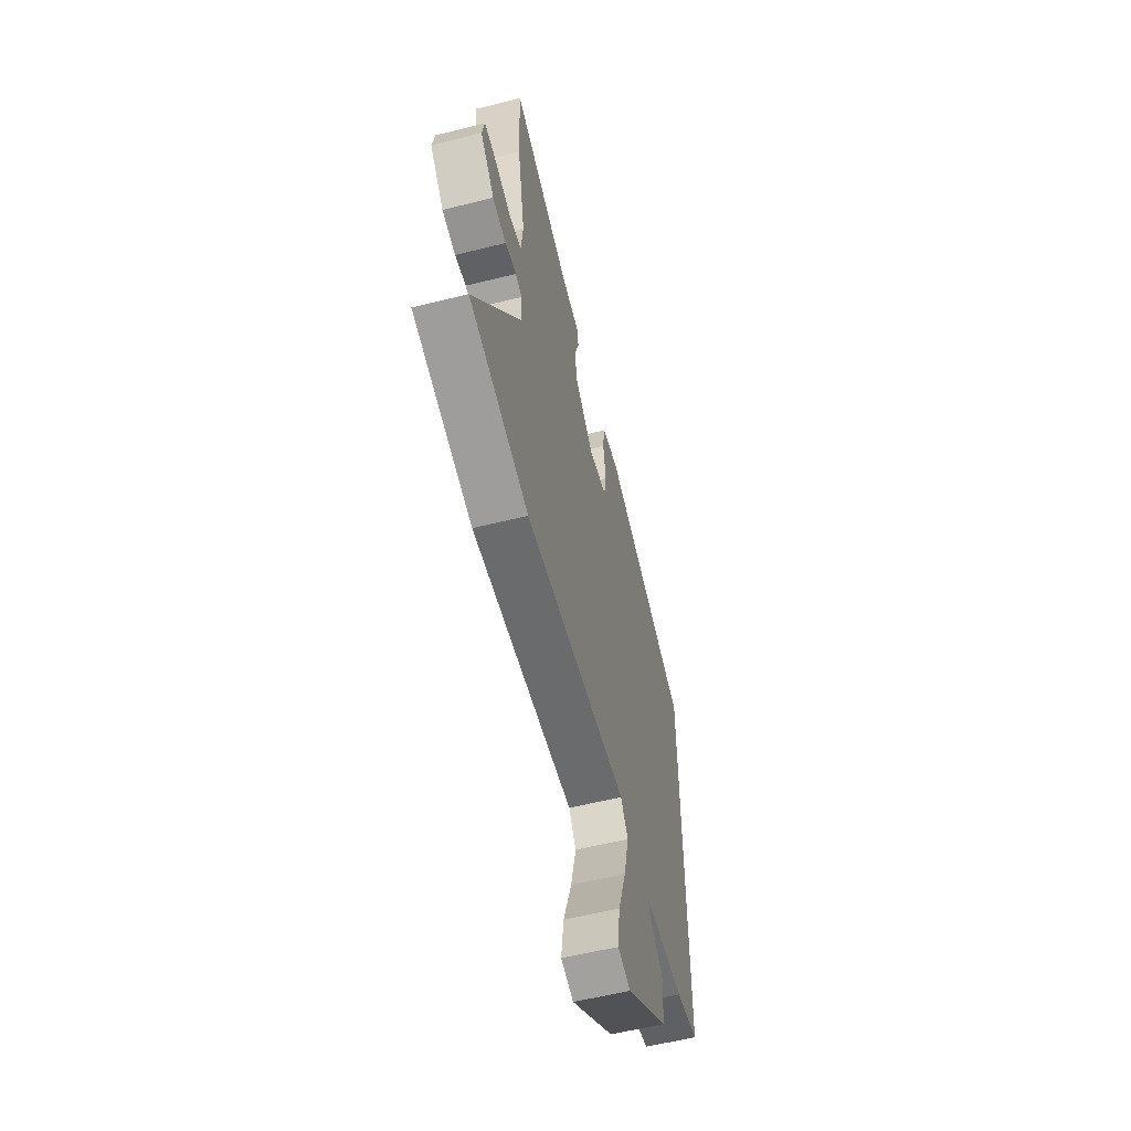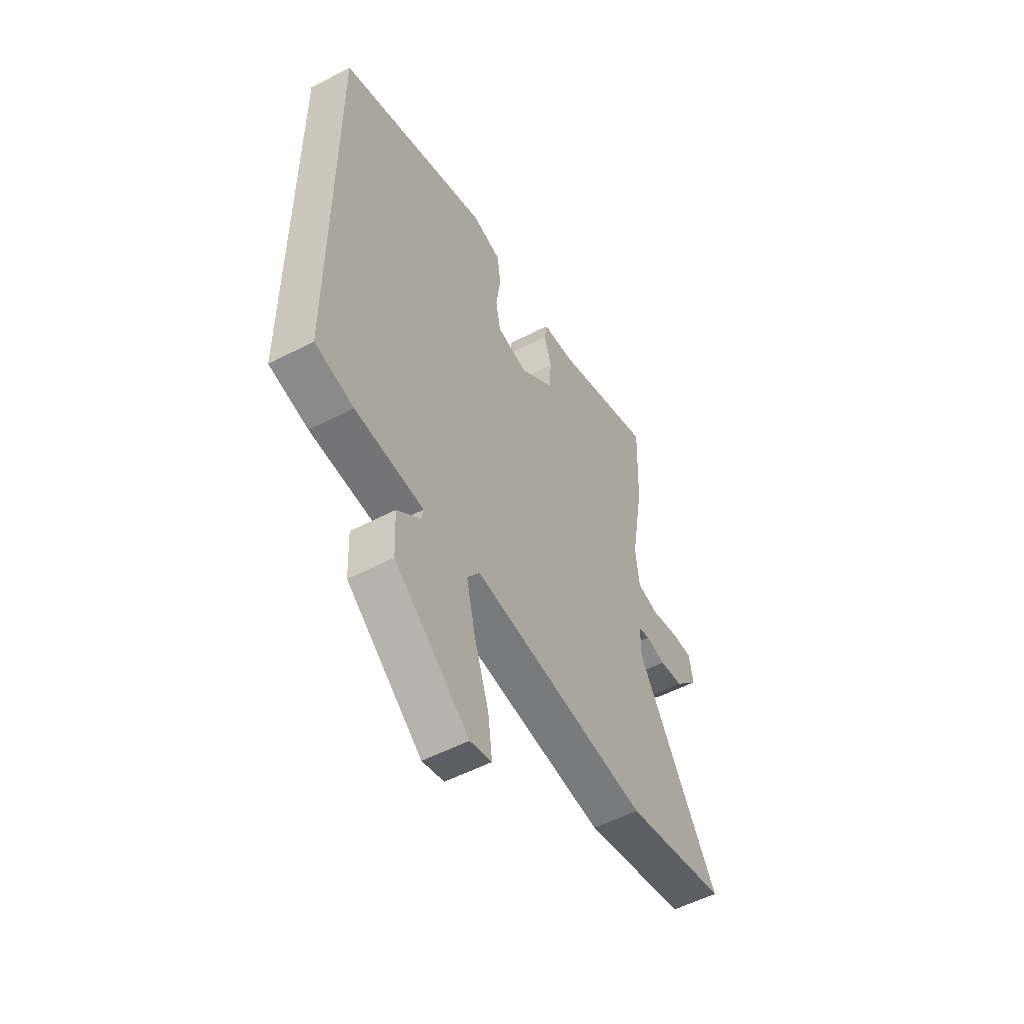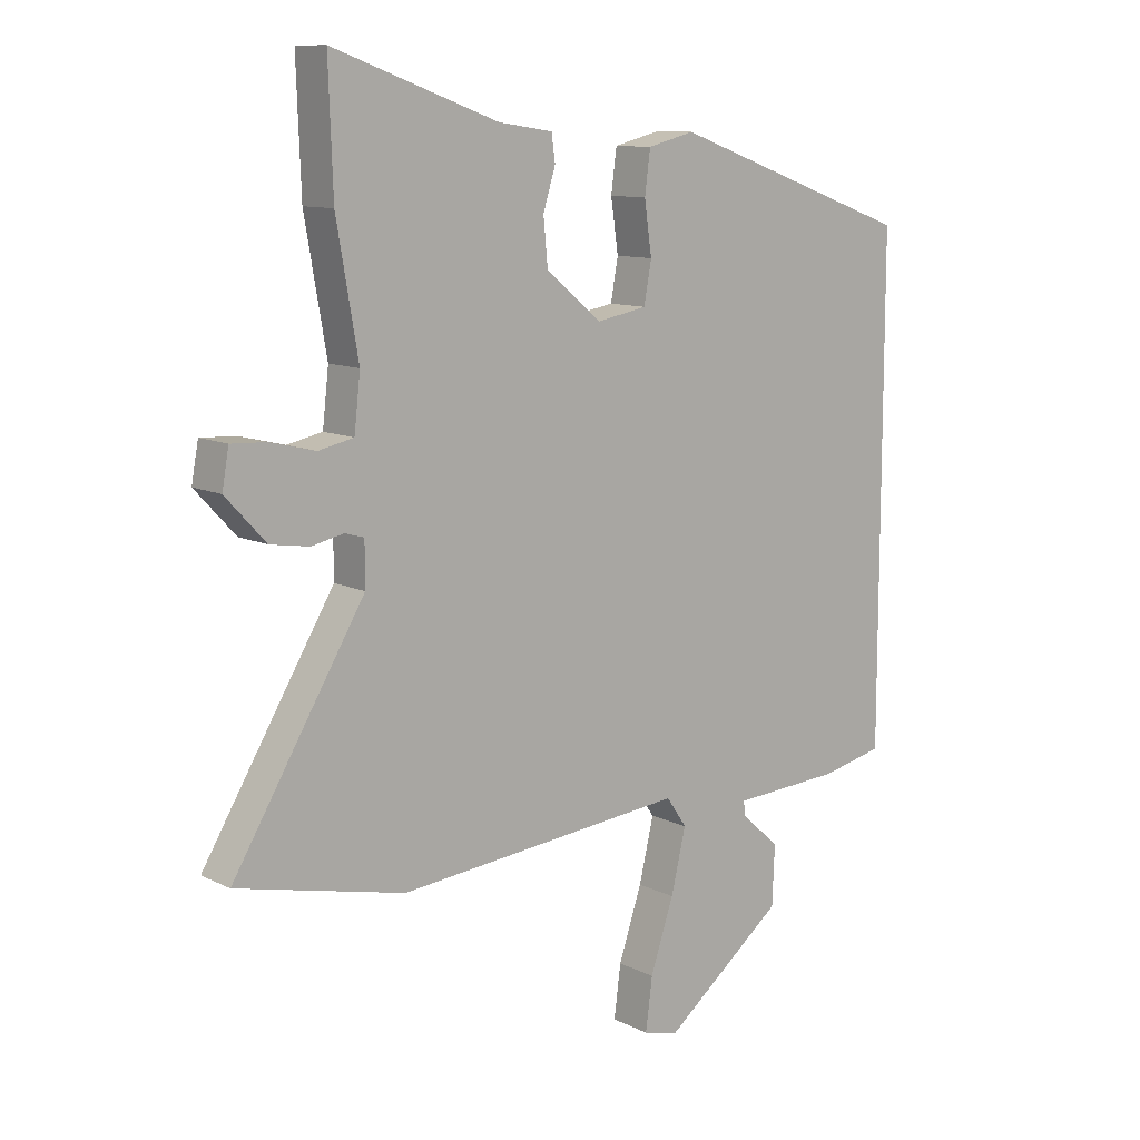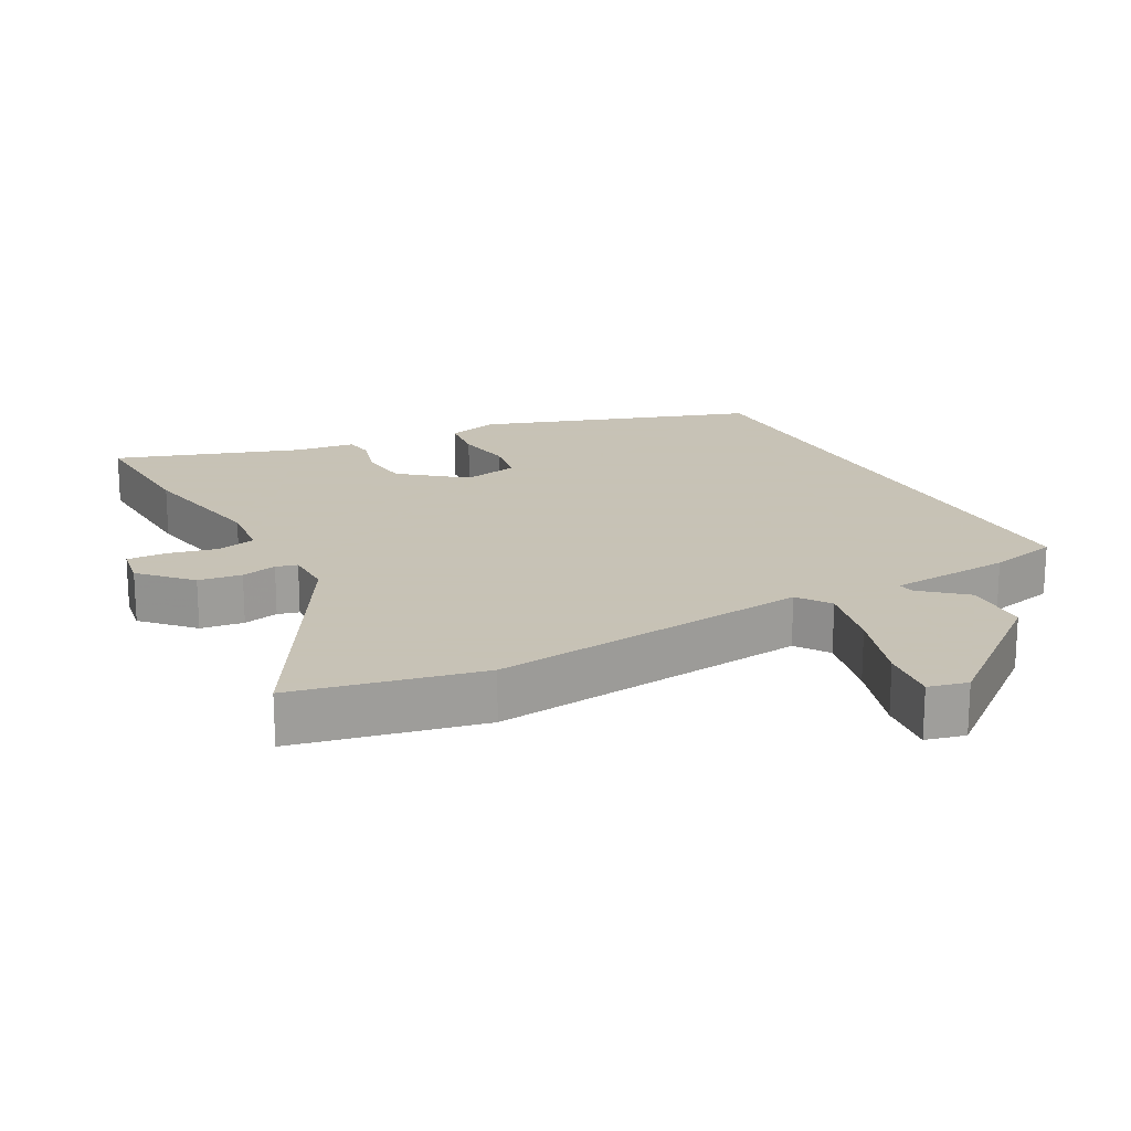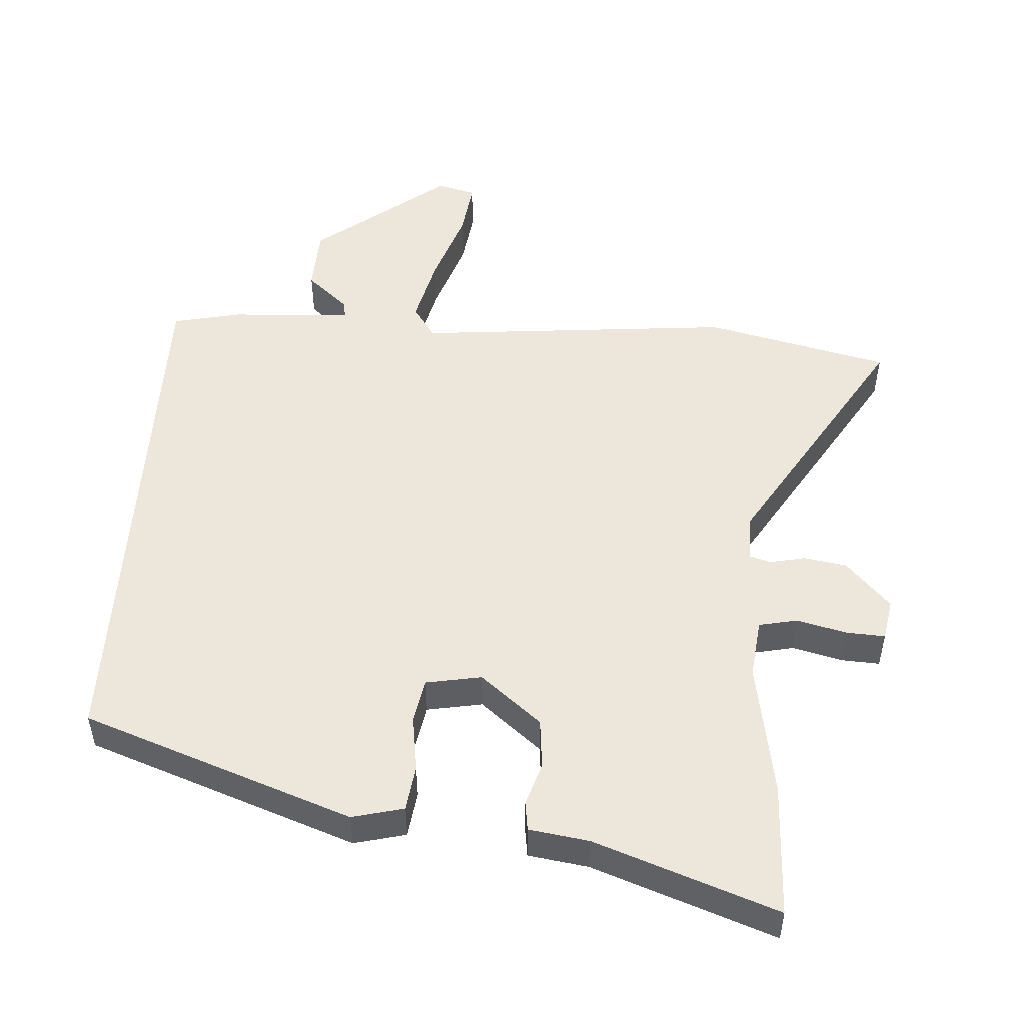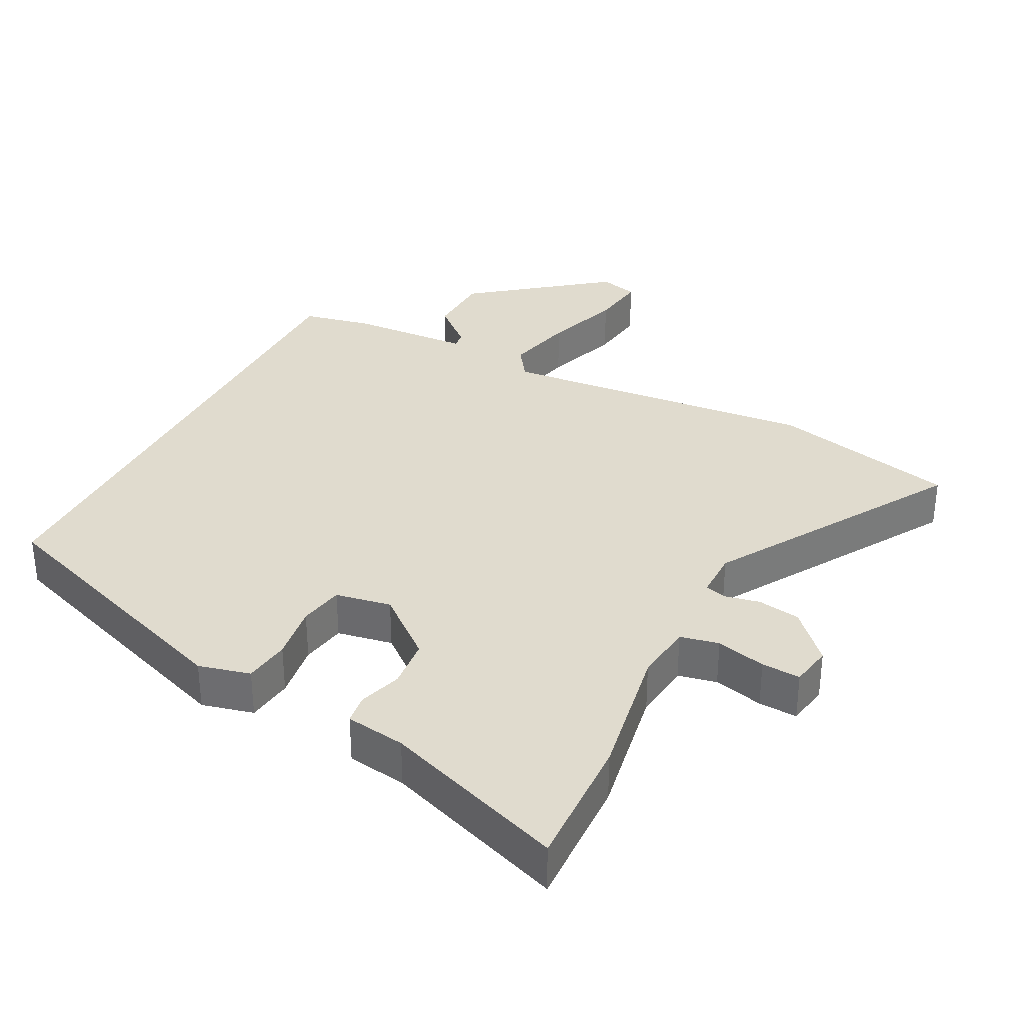
<metadata>
{"format":"obj","ext":"obj","renderer":"f3d","projection":"perspective","resolution":1024,"background":"white","views":[{"elev":-58.3,"azim":104.5,"up":"+Z"},{"elev":-53.6,"azim":-60.9,"up":"+Z"},{"elev":10.9,"azim":140.0,"up":"+Z"},{"elev":19.1,"azim":151.0,"up":"+Y"},{"elev":50.5,"azim":3.7,"up":"+Y"},{"elev":33.6,"azim":27.3,"up":"+Y"}]}
</metadata>
<code>
v -0.5 0.07 -0.479
v -0.5 0.07 0.324
v -0.103 0.07 0.466
v -0.027 0.07 0.447
v -0.018 0.07 0.379
v -0.03 0.07 0.296
v -0.018 0.07 0.23
v 0.064 0.07 0.215
v 0.154 0.07 0.289
v 0.161 0.07 0.363
v 0.141 0.07 0.427
v 0.147 0.07 0.47
v 0.235 0.07 0.483
v 0.503 0.07 0.579
v 0.496 0.07 0.381
v 0.461 0.07 0.18
v 0.471 0.07 0.093
v 0.528 0.07 0.081
v 0.601 0.07 0.099
v 0.658 0.07 0.102
v 0.669 0.07 0.041
v 0.604 0.07 -0.029
v 0.541 0.07 -0.039
v 0.489 0.07 -0.028
v 0.458 0.07 -0.037
v 0.458 0.07 -0.107
v 0.672 0.07 -0.46
v 0.4 0.07 -0.523
v -0.069 0.07 -0.479
v -0.102 0.07 -0.527
v -0.078 0.07 -0.628
v -0.04 0.07 -0.741
v -0.029 0.07 -0.825
v -0.086 0.07 -0.84
v -0.282 0.07 -0.687
v -0.286 0.07 -0.59
v -0.224 0.07 -0.536
v -0.22 0.07 -0.511
v -0.399 0.07 -0.501
v -0.5 0 -0.479
v -0.5 0 0.324
v -0.103 0 0.466
v -0.027 0 0.447
v -0.018 0 0.379
v -0.03 0 0.296
v -0.018 0 0.23
v 0.064 0 0.215
v 0.154 0 0.289
v 0.161 0 0.363
v 0.141 0 0.427
v 0.147 0 0.47
v 0.235 0 0.483
v 0.503 0 0.579
v 0.496 0 0.381
v 0.461 0 0.18
v 0.471 0 0.093
v 0.528 0 0.081
v 0.601 0 0.099
v 0.658 0 0.102
v 0.669 0 0.041
v 0.604 0 -0.029
v 0.541 0 -0.039
v 0.489 0 -0.028
v 0.458 0 -0.037
v 0.458 0 -0.107
v 0.672 0 -0.46
v 0.4 0 -0.523
v -0.069 0 -0.479
v -0.102 0 -0.527
v -0.078 0 -0.628
v -0.04 0 -0.741
v -0.029 0 -0.825
v -0.086 0 -0.84
v -0.282 0 -0.687
v -0.286 0 -0.59
v -0.224 0 -0.536
v -0.22 0 -0.511
v -0.399 0 -0.501
f 38 39 1 2
f 34 35 36 37
f 34 37 38
f 31 32 33 34
f 30 31 34 38
f 29 30 38 2
f 26 27 28 29
f 25 26 29 2
f 21 22 23 24
f 18 19 20 21
f 17 18 21 24
f 13 14 15 16
f 13 16 17
f 10 11 12 13
f 9 10 13 17
f 8 9 17 24
f 3 4 5 6
f 3 6 7
f 2 3 7
f 25 2 7
f 7 8 24 25
f 41 40 78 77
f 76 75 74 73
f 77 76 73
f 73 72 71 70
f 77 73 70 69
f 41 77 69 68
f 68 67 66 65
f 41 68 65 64
f 63 62 61 60
f 60 59 58 57
f 63 60 57 56
f 55 54 53 52
f 56 55 52
f 52 51 50 49
f 56 52 49 48
f 63 56 48 47
f 45 44 43 42
f 46 45 42
f 46 42 41
f 46 41 64
f 64 63 47 46
f 1 40 41 2
f 2 41 42 3
f 3 42 43 4
f 4 43 44 5
f 5 44 45 6
f 6 45 46 7
f 7 46 47 8
f 8 47 48 9
f 9 48 49 10
f 10 49 50 11
f 11 50 51 12
f 12 51 52 13
f 13 52 53 14
f 14 53 54 15
f 15 54 55 16
f 16 55 56 17
f 17 56 57 18
f 18 57 58 19
f 19 58 59 20
f 20 59 60 21
f 21 60 61 22
f 22 61 62 23
f 23 62 63 24
f 24 63 64 25
f 25 64 65 26
f 26 65 66 27
f 27 66 67 28
f 28 67 68 29
f 29 68 69 30
f 30 69 70 31
f 31 70 71 32
f 32 71 72 33
f 33 72 73 34
f 34 73 74 35
f 35 74 75 36
f 36 75 76 37
f 37 76 77 38
f 38 77 78 39
f 39 78 40 1

</code>
